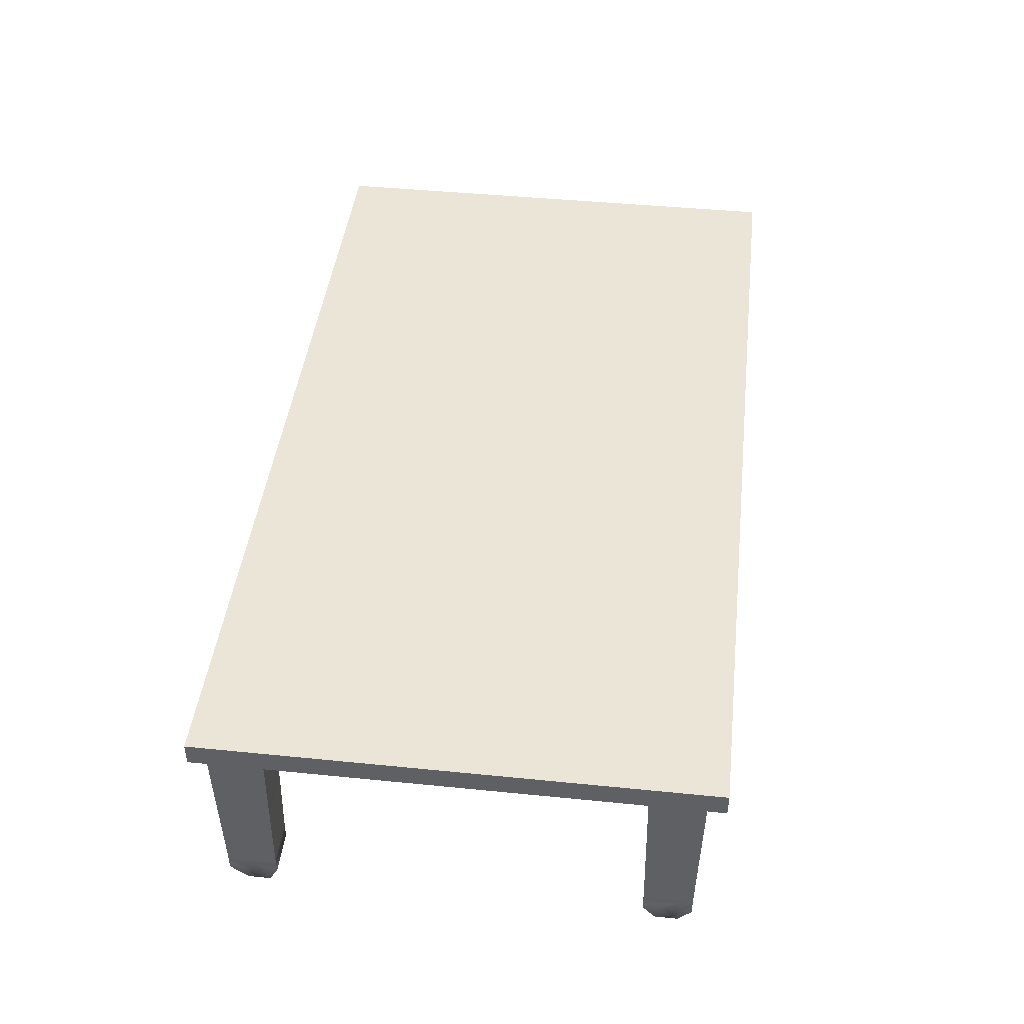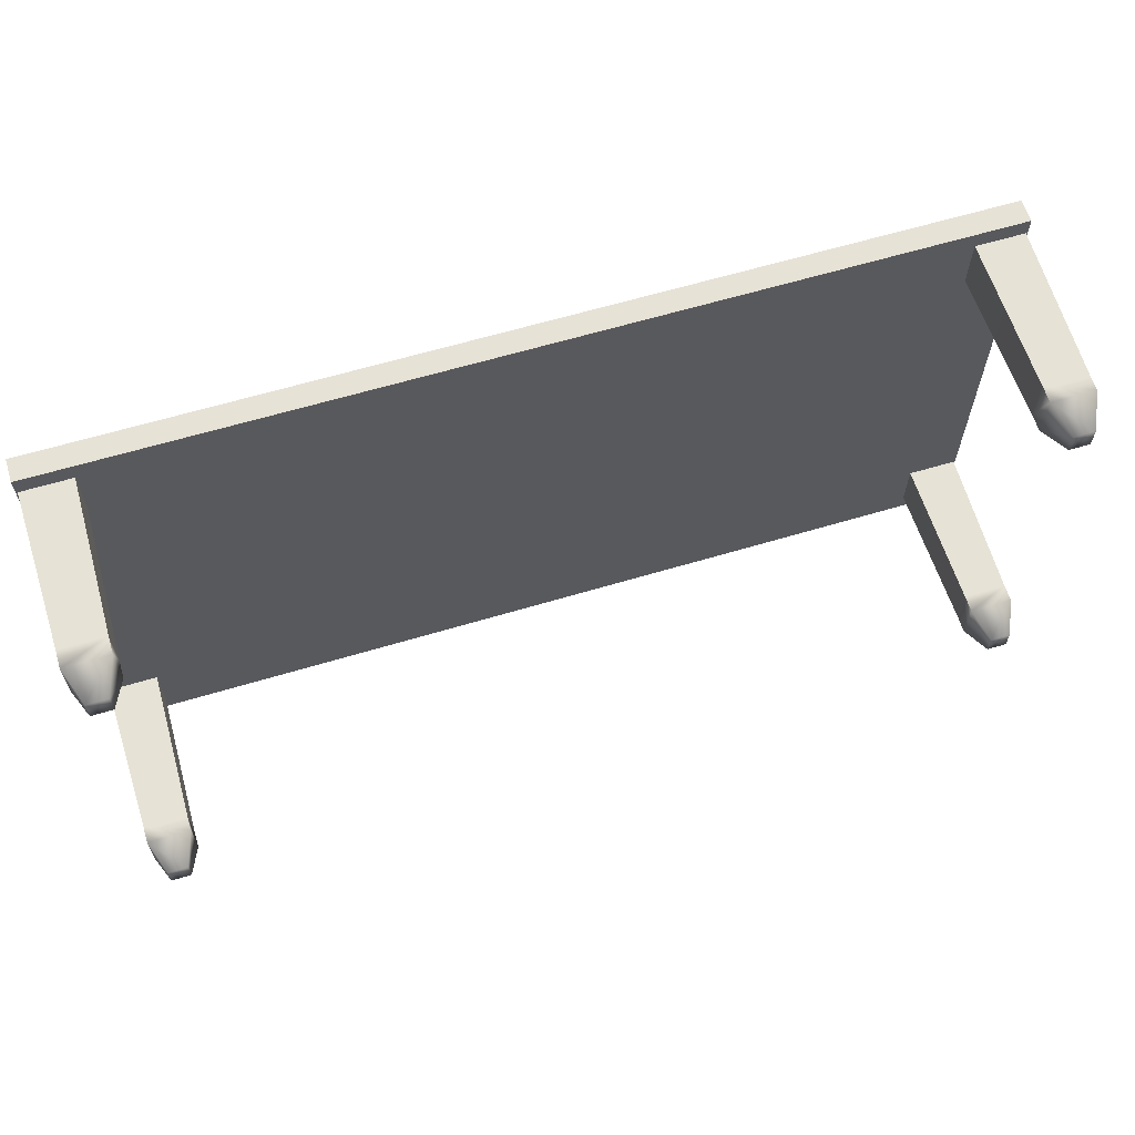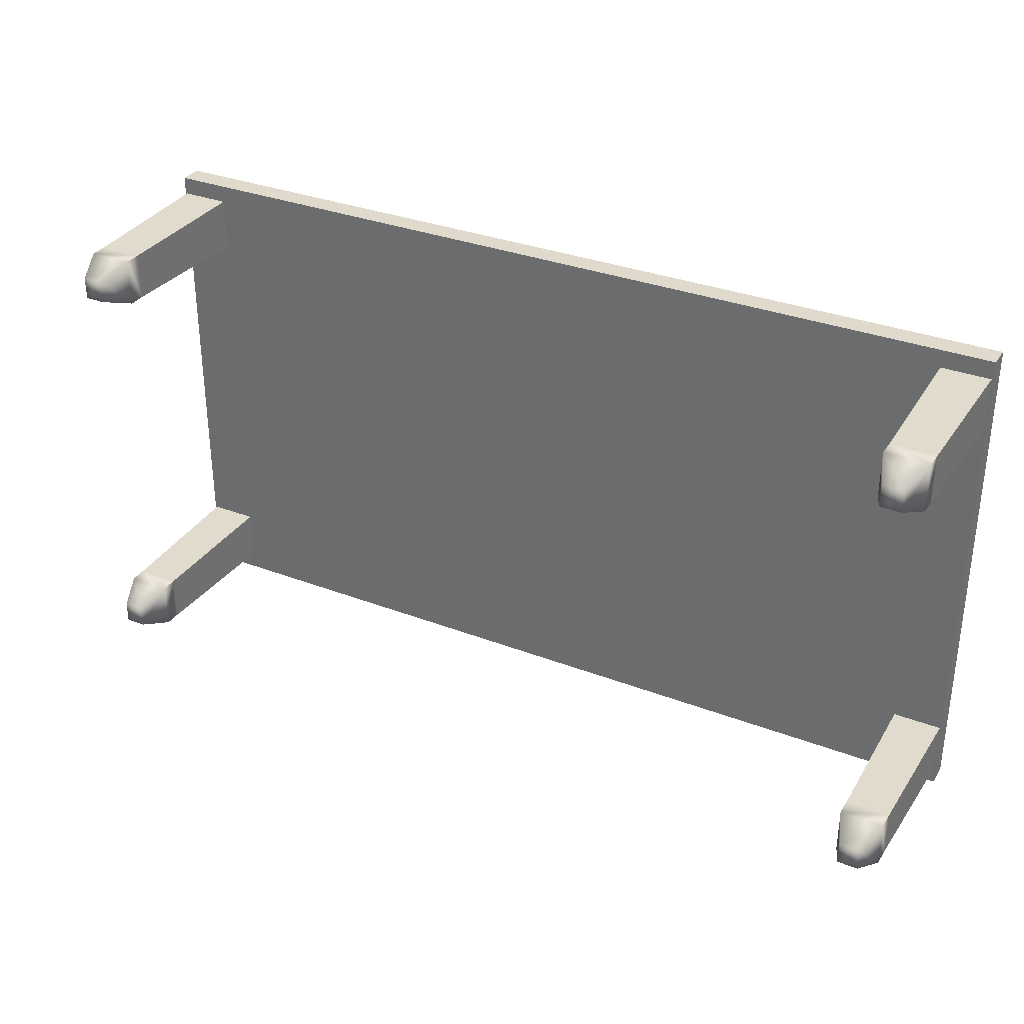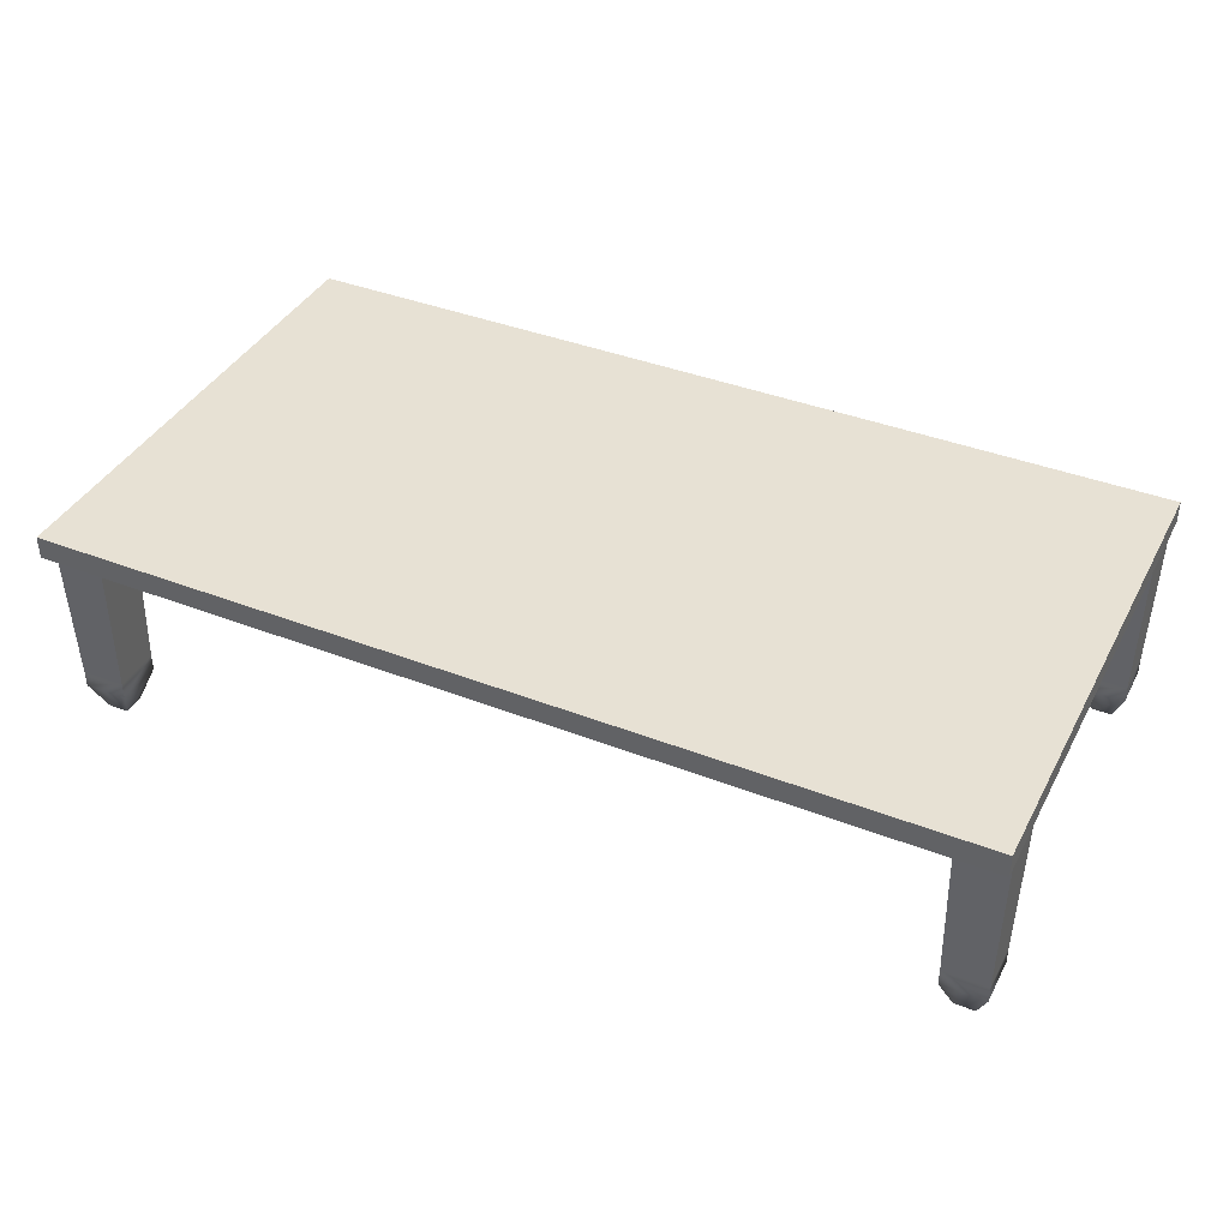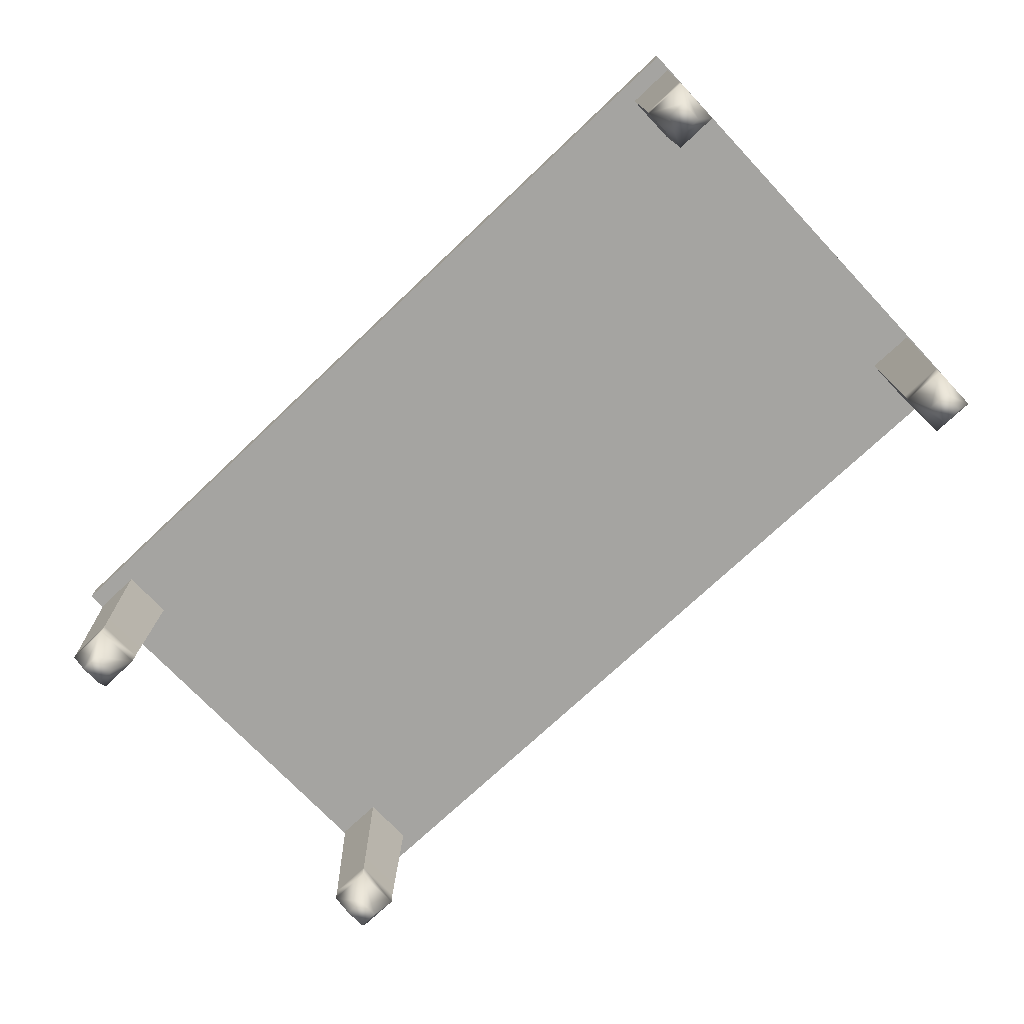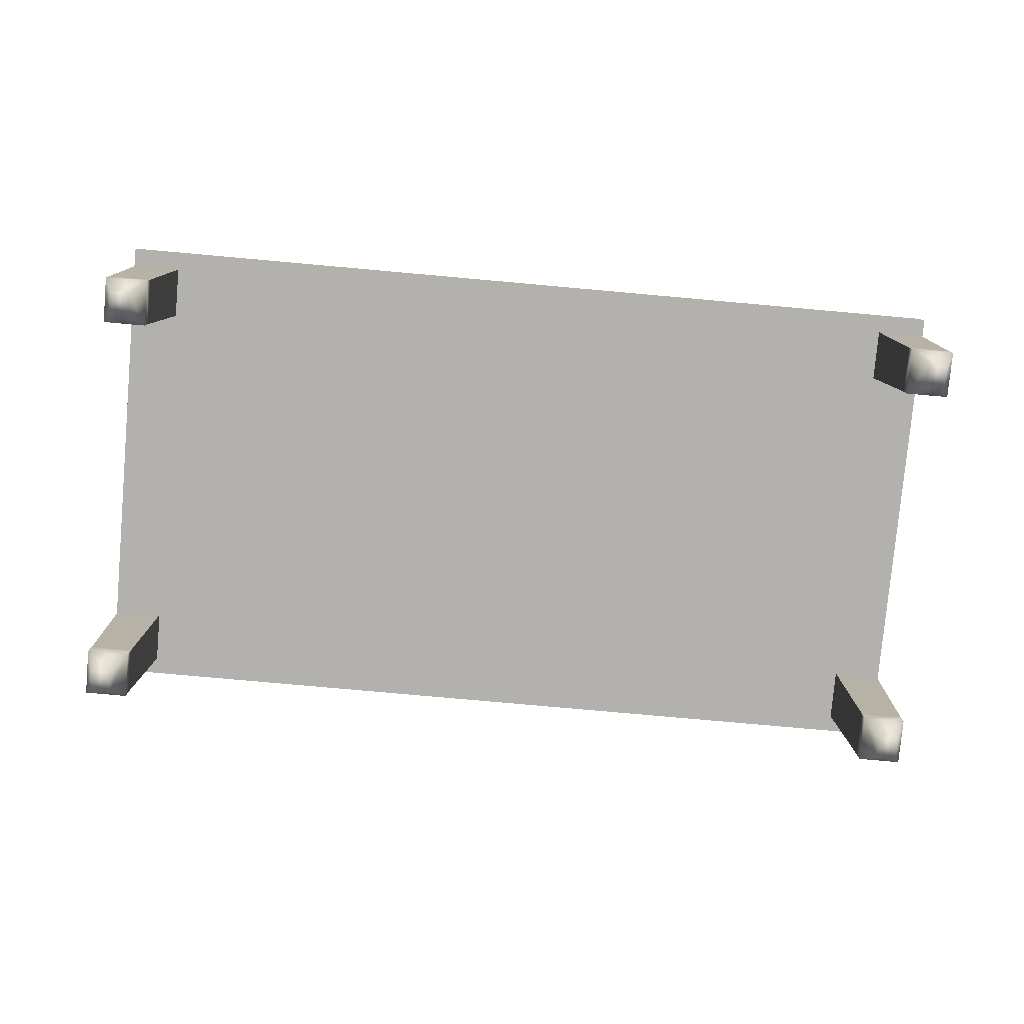
<metadata>
{"format":"obj","ext":"obj","renderer":"f3d","projection":"perspective","resolution":1024,"background":"white","views":[{"elev":44.2,"azim":-83.3,"up":"+Z"},{"elev":63.0,"azim":163.1,"up":"+Y"},{"elev":32.5,"azim":-151.9,"up":"+Y"},{"elev":39.5,"azim":25.8,"up":"+Z"},{"elev":-73.3,"azim":-136.6,"up":"+Z"},{"elev":-79.3,"azim":174.9,"up":"+Z"}]}
</metadata>
<code>
g DinnerTable
v -1.692 -1.046 0.9159
v -1.911 -1.046 0.8191
v -1.911 -1.046 0.9159
v -1.692 -1.046 0.8191
v 0 -1.046 0.9159
v 0 -1.046 0.8191
v 1.692 -1.046 0.8191
v 1.692 -1.046 0.9159
v 1.911 -1.046 0.8191
v 1.911 -1.046 0.9159
v -1.692 -1.046 0.9159
v -1.911 -1.046 0.9159
v -1.911 -0.6718 0.9159
v -1.692 -0.6718 0.9159
v 0 -1.046 0.9159
v -1.911 0 0.9159
v 0 -0.6718 0.9159
v -1.692 0 0.9159
v 1.692 -0.6718 0.9159
v 1.692 -1.046 0.9159
v 1.911 -0.6718 0.9159
v 1.911 -1.046 0.9159
v 1.911 0 0.9159
v 1.692 0 0.9159
v -1.692 0.6718 0.9159
v -1.911 0.6718 0.9159
v 0 0 0.9159
v 0 0.6718 0.9159
v 1.692 0.6718 0.9159
v 1.911 0.6718 0.9159
v -1.692 1.046 0.9159
v -1.911 1.046 0.9159
v 0 1.046 0.9159
v 1.692 1.046 0.9159
v 1.911 1.046 0.9159
v -1.911 -1.046 0.9159
v -1.911 -1.046 0.8191
v -1.911 -0.6718 0.8191
v -1.911 -0.6718 0.9159
v -1.911 0 0.8191
v -1.911 0 0.9159
v -1.911 0.6718 0.9159
v -1.911 0.6718 0.8191
v -1.911 1.046 0.9159
v -1.911 1.046 0.8191
v -1.699 -0.7472 0.8191
v -1.71 -0.9588 0.1857
v -1.699 -0.971 0.8191
v -1.71 -0.7594 0.1857
v -1.71 -0.9588 0.1128
v -1.71 -0.7594 0.1128
v -1.759 -0.9058 -0.0187
v -1.759 -0.8124 -0.0187
v -1.904 -0.971 0.8191
v -1.893 -0.7594 0.1857
v -1.904 -0.7472 0.8191
v -1.893 -0.9588 0.1857
v -1.893 -0.7594 0.1128
v -1.893 -0.9588 0.1128
v -1.844 -0.8124 -0.0187
v -1.844 -0.9058 -0.0187
v -1.904 -0.7472 0.8191
v -1.71 -0.7594 0.1857
v -1.699 -0.7472 0.8191
v -1.893 -0.7594 0.1857
v -1.71 -0.7594 0.1128
v -1.893 -0.7594 0.1128
v -1.759 -0.8124 -0.0187
v -1.844 -0.8124 -0.0187
v -1.699 -0.971 0.8191
v -1.893 -0.9588 0.1857
v -1.904 -0.971 0.8191
v -1.71 -0.9588 0.1857
v -1.893 -0.9588 0.1128
v -1.71 -0.9588 0.1128
v -1.844 -0.9058 -0.0187
v -1.759 -0.9058 -0.0187
v -1.844 -0.9058 -0.0187
v -1.759 -0.9058 -0.0187
v -1.759 -0.8124 -0.0187
v -1.844 -0.8124 -0.0187
v 1.911 -1.046 0.9159
v 1.911 -0.6718 0.8191
v 1.911 -1.046 0.8191
v 1.911 -0.6718 0.9159
v 1.911 0 0.8191
v 1.911 0 0.9159
v 1.911 0.6718 0.9159
v 1.911 0.6718 0.8191
v 1.911 1.046 0.9159
v 1.911 1.046 0.8191
v 1.699 -0.7472 0.8191
v 1.699 -0.971 0.8191
v 1.71 -0.9588 0.1857
v 1.71 -0.7594 0.1857
v 1.71 -0.9588 0.1128
v 1.71 -0.7594 0.1128
v 1.759 -0.9058 -0.0187
v 1.759 -0.8124 -0.0187
v 1.904 -0.971 0.8191
v 1.904 -0.7472 0.8191
v 1.893 -0.7594 0.1857
v 1.893 -0.9588 0.1857
v 1.893 -0.7594 0.1128
v 1.893 -0.9588 0.1128
v 1.844 -0.8124 -0.0187
v 1.844 -0.9058 -0.0187
v 1.904 -0.7472 0.8191
v 1.699 -0.7472 0.8191
v 1.71 -0.7594 0.1857
v 1.893 -0.7594 0.1857
v 1.71 -0.7594 0.1128
v 1.893 -0.7594 0.1128
v 1.759 -0.8124 -0.0187
v 1.844 -0.8124 -0.0187
v 1.699 -0.971 0.8191
v 1.904 -0.971 0.8191
v 1.893 -0.9588 0.1857
v 1.71 -0.9588 0.1857
v 1.893 -0.9588 0.1128
v 1.71 -0.9588 0.1128
v 1.844 -0.9058 -0.0187
v 1.759 -0.9058 -0.0187
v 1.844 -0.9058 -0.0187
v 1.844 -0.8124 -0.0187
v 1.759 -0.8124 -0.0187
v 1.759 -0.9058 -0.0187
v -1.692 1.046 0.9159
v -1.911 1.046 0.9159
v -1.911 1.046 0.8191
v -1.692 1.046 0.8191
v 0 1.046 0.9159
v 0 1.046 0.8191
v 1.692 1.046 0.8191
v 1.692 1.046 0.9159
v 1.911 1.046 0.8191
v 1.911 1.046 0.9159
v -1.699 0.7472 0.8191
v -1.699 0.971 0.8191
v -1.71 0.9588 0.1857
v -1.71 0.7594 0.1857
v -1.71 0.9588 0.1128
v -1.71 0.7594 0.1128
v -1.759 0.9058 -0.0187
v -1.759 0.8124 -0.0187
v -1.904 0.971 0.8191
v -1.904 0.7472 0.8191
v -1.893 0.7594 0.1857
v -1.893 0.9588 0.1857
v -1.893 0.7594 0.1128
v -1.893 0.9588 0.1128
v -1.844 0.8124 -0.0187
v -1.844 0.9058 -0.0187
v -1.904 0.7472 0.8191
v -1.699 0.7472 0.8191
v -1.71 0.7594 0.1857
v -1.893 0.7594 0.1857
v -1.71 0.7594 0.1128
v -1.893 0.7594 0.1128
v -1.759 0.8124 -0.0187
v -1.844 0.8124 -0.0187
v -1.699 0.971 0.8191
v -1.904 0.971 0.8191
v -1.893 0.9588 0.1857
v -1.71 0.9588 0.1857
v -1.893 0.9588 0.1128
v -1.71 0.9588 0.1128
v -1.844 0.9058 -0.0187
v -1.759 0.9058 -0.0187
v -1.844 0.9058 -0.0187
v -1.844 0.8124 -0.0187
v -1.759 0.8124 -0.0187
v -1.759 0.9058 -0.0187
v 1.699 0.7472 0.8191
v 1.71 0.9588 0.1857
v 1.699 0.971 0.8191
v 1.71 0.7594 0.1857
v 1.71 0.9588 0.1128
v 1.71 0.7594 0.1128
v 1.759 0.9058 -0.0187
v 1.759 0.8124 -0.0187
v 1.904 0.971 0.8191
v 1.893 0.7594 0.1857
v 1.904 0.7472 0.8191
v 1.893 0.9588 0.1857
v 1.893 0.7594 0.1128
v 1.893 0.9588 0.1128
v 1.844 0.8124 -0.0187
v 1.844 0.9058 -0.0187
v 1.904 0.7472 0.8191
v 1.71 0.7594 0.1857
v 1.699 0.7472 0.8191
v 1.893 0.7594 0.1857
v 1.71 0.7594 0.1128
v 1.893 0.7594 0.1128
v 1.759 0.8124 -0.0187
v 1.844 0.8124 -0.0187
v 1.699 0.971 0.8191
v 1.893 0.9588 0.1857
v 1.904 0.971 0.8191
v 1.71 0.9588 0.1857
v 1.893 0.9588 0.1128
v 1.71 0.9588 0.1128
v 1.844 0.9058 -0.0187
v 1.759 0.9058 -0.0187
v 1.844 0.9058 -0.0187
v 1.759 0.9058 -0.0187
v 1.759 0.8124 -0.0187
v 1.844 0.8124 -0.0187
v -1.692 -1.046 0.8191
v 0 -1.046 0.8191
v 0 -0.6718 0.8191
v 1.692 -1.046 0.8191
v -1.692 -0.6718 0.8191
v 0 0 0.8191
v 1.692 -0.6718 0.8191
v -1.699 -0.971 0.8191
v -1.904 -0.971 0.8191
v -1.911 -1.046 0.8191
v -1.904 -0.7472 0.8191
v -1.911 -0.6718 0.8191
v -1.699 -0.7472 0.8191
v -1.692 0 0.8191
v -1.911 0 0.8191
v -1.911 0.6718 0.8191
v -1.692 0.6718 0.8191
v 1.699 -0.971 0.8191
v 1.904 -0.971 0.8191
v 1.911 -1.046 0.8191
v 1.904 -0.7472 0.8191
v 1.911 -0.6718 0.8191
v 1.699 -0.7472 0.8191
v 1.692 0 0.8191
v 1.911 0 0.8191
v 1.911 0.6718 0.8191
v 1.692 0.6718 0.8191
v 0 0.6718 0.8191
v 1.699 0.7472 0.8191
v 1.904 0.7472 0.8191
v 1.911 1.046 0.8191
v 1.904 0.971 0.8191
v 1.692 1.046 0.8191
v 1.699 0.971 0.8191
v 0 1.046 0.8191
v -1.692 1.046 0.8191
v -1.699 0.971 0.8191
v -1.904 0.971 0.8191
v -1.699 0.7472 0.8191
v -1.911 1.046 0.8191
v -1.904 0.7472 0.8191
g DinnerTable_0
f 3 2 1
f 2 4 1
f 1 4 5
f 4 6 5
f 6 7 5
f 7 8 5
f 7 9 8
f 9 10 8
f 13 12 11
f 14 13 11
f 14 11 15
f 16 13 14
f 17 14 15
f 18 16 14
f 18 14 17
f 19 17 15
f 20 19 15
f 21 19 20
f 22 21 20
f 21 23 19
f 19 24 17
f 23 24 19
f 16 18 25
f 26 16 25
f 27 18 17
f 24 27 17
f 18 27 28
f 27 24 28
f 25 18 28
f 24 23 29
f 24 29 28
f 23 30 29
f 26 25 31
f 32 26 31
f 31 25 33
f 25 28 33
f 28 29 33
f 29 34 33
f 29 30 34
f 30 35 34
f 38 37 36
f 39 38 36
f 40 38 39
f 41 40 39
f 40 41 42
f 43 40 42
f 43 42 44
f 45 43 44
f 48 47 46
f 47 49 46
f 47 50 49
f 50 51 49
f 50 52 51
f 52 53 51
f 56 55 54
f 55 57 54
f 55 58 57
f 58 59 57
f 58 60 59
f 60 61 59
f 64 63 62
f 63 65 62
f 63 66 65
f 66 67 65
f 66 68 67
f 68 69 67
f 72 71 70
f 71 73 70
f 71 74 73
f 74 75 73
f 74 76 75
f 76 77 75
f 80 79 78
f 81 80 78
f 84 83 82
f 83 85 82
f 83 86 85
f 86 87 85
f 87 86 88
f 86 89 88
f 88 89 90
f 89 91 90
f 94 93 92
f 95 94 92
f 96 94 95
f 97 96 95
f 98 96 97
f 99 98 97
f 102 101 100
f 103 102 100
f 104 102 103
f 105 104 103
f 106 104 105
f 107 106 105
f 110 109 108
f 111 110 108
f 112 110 111
f 113 112 111
f 114 112 113
f 115 114 113
f 118 117 116
f 119 118 116
f 120 118 119
f 121 120 119
f 122 120 121
f 123 122 121
f 126 125 124
f 127 126 124
f 130 129 128
f 131 130 128
f 131 128 132
f 133 131 132
f 134 133 132
f 135 134 132
f 136 134 135
f 137 136 135
f 140 139 138
f 141 140 138
f 142 140 141
f 143 142 141
f 144 142 143
f 145 144 143
f 148 147 146
f 149 148 146
f 150 148 149
f 151 150 149
f 152 150 151
f 153 152 151
f 156 155 154
f 157 156 154
f 158 156 157
f 159 158 157
f 160 158 159
f 161 160 159
f 164 163 162
f 165 164 162
f 166 164 165
f 167 166 165
f 168 166 167
f 169 168 167
f 172 171 170
f 173 172 170
f 176 175 174
f 175 177 174
f 175 178 177
f 178 179 177
f 178 180 179
f 180 181 179
f 184 183 182
f 183 185 182
f 183 186 185
f 186 187 185
f 186 188 187
f 188 189 187
f 192 191 190
f 191 193 190
f 191 194 193
f 194 195 193
f 194 196 195
f 196 197 195
f 200 199 198
f 199 201 198
f 199 202 201
f 202 203 201
f 202 204 203
f 204 205 203
f 208 207 206
f 209 208 206
f 212 211 210
f 211 212 213
f 214 212 210
f 215 212 214
f 212 216 213
f 212 215 216
f 214 210 217
f 217 210 218
f 210 219 218
f 218 219 220
f 219 221 220
f 222 214 217
f 220 221 222
f 221 214 222
f 223 214 221
f 223 215 214
f 224 223 221
f 223 224 225
f 215 223 226
f 226 223 225
f 213 216 227
f 213 227 228
f 229 213 228
f 229 228 230
f 231 229 230
f 216 232 227
f 231 230 232
f 216 231 232
f 216 233 231
f 215 233 216
f 233 234 231
f 234 233 235
f 233 215 236
f 233 236 235
f 237 215 226
f 215 237 236
f 235 236 238
f 239 235 238
f 240 235 239
f 241 240 239
f 242 240 241
f 236 237 242
f 238 236 243
f 243 242 241
f 236 242 243
f 237 244 242
f 244 237 245
f 237 226 245
f 245 226 246
f 245 246 247
f 226 248 246
f 249 245 247
f 226 225 248
f 249 247 250
f 225 250 248
f 225 249 250

</code>
